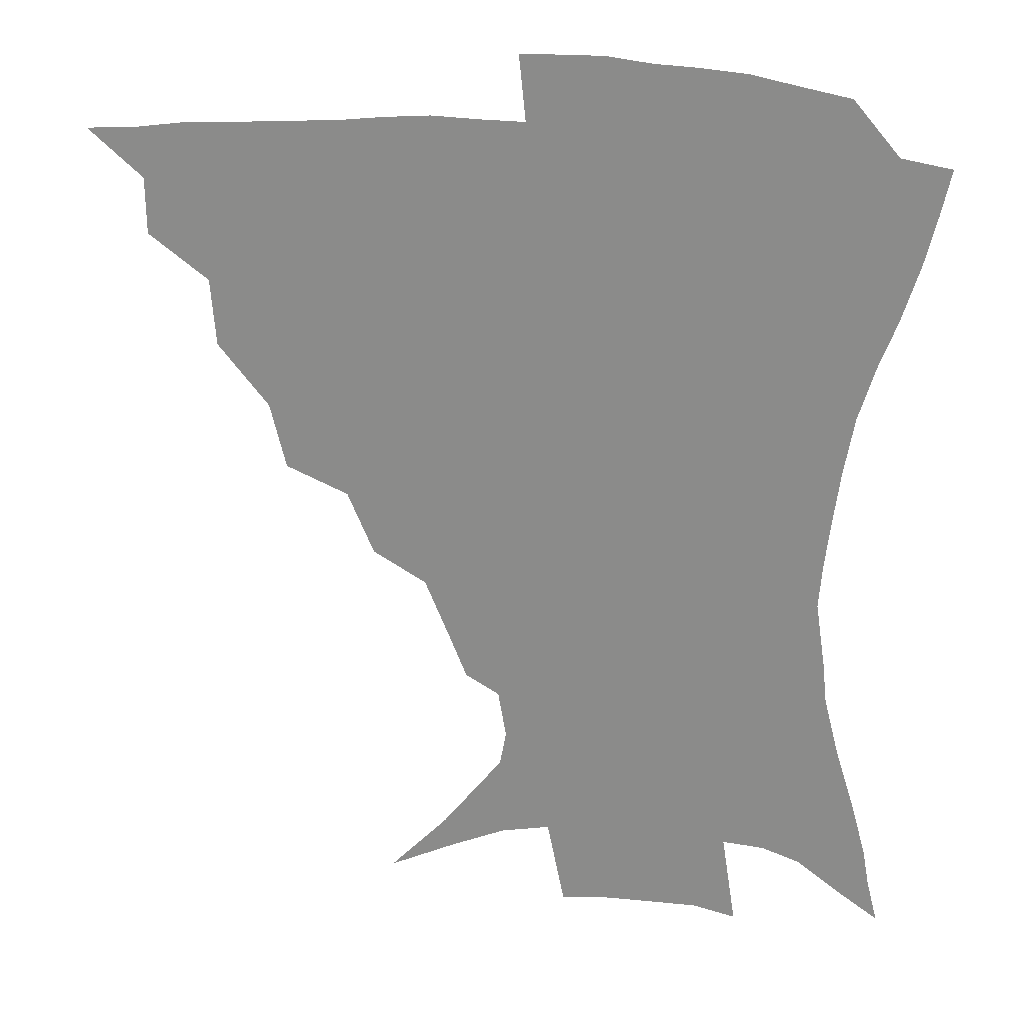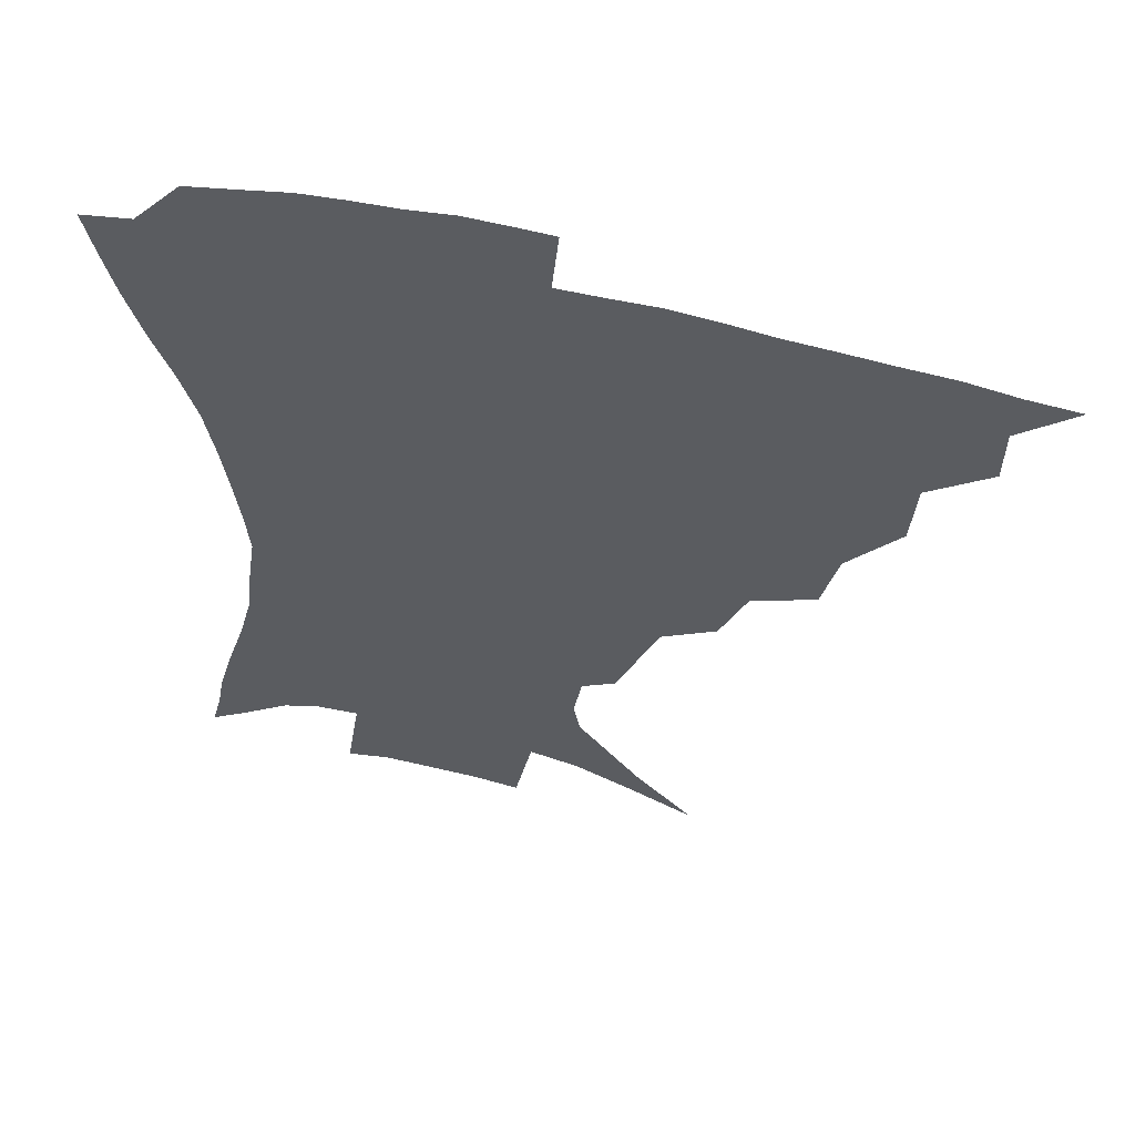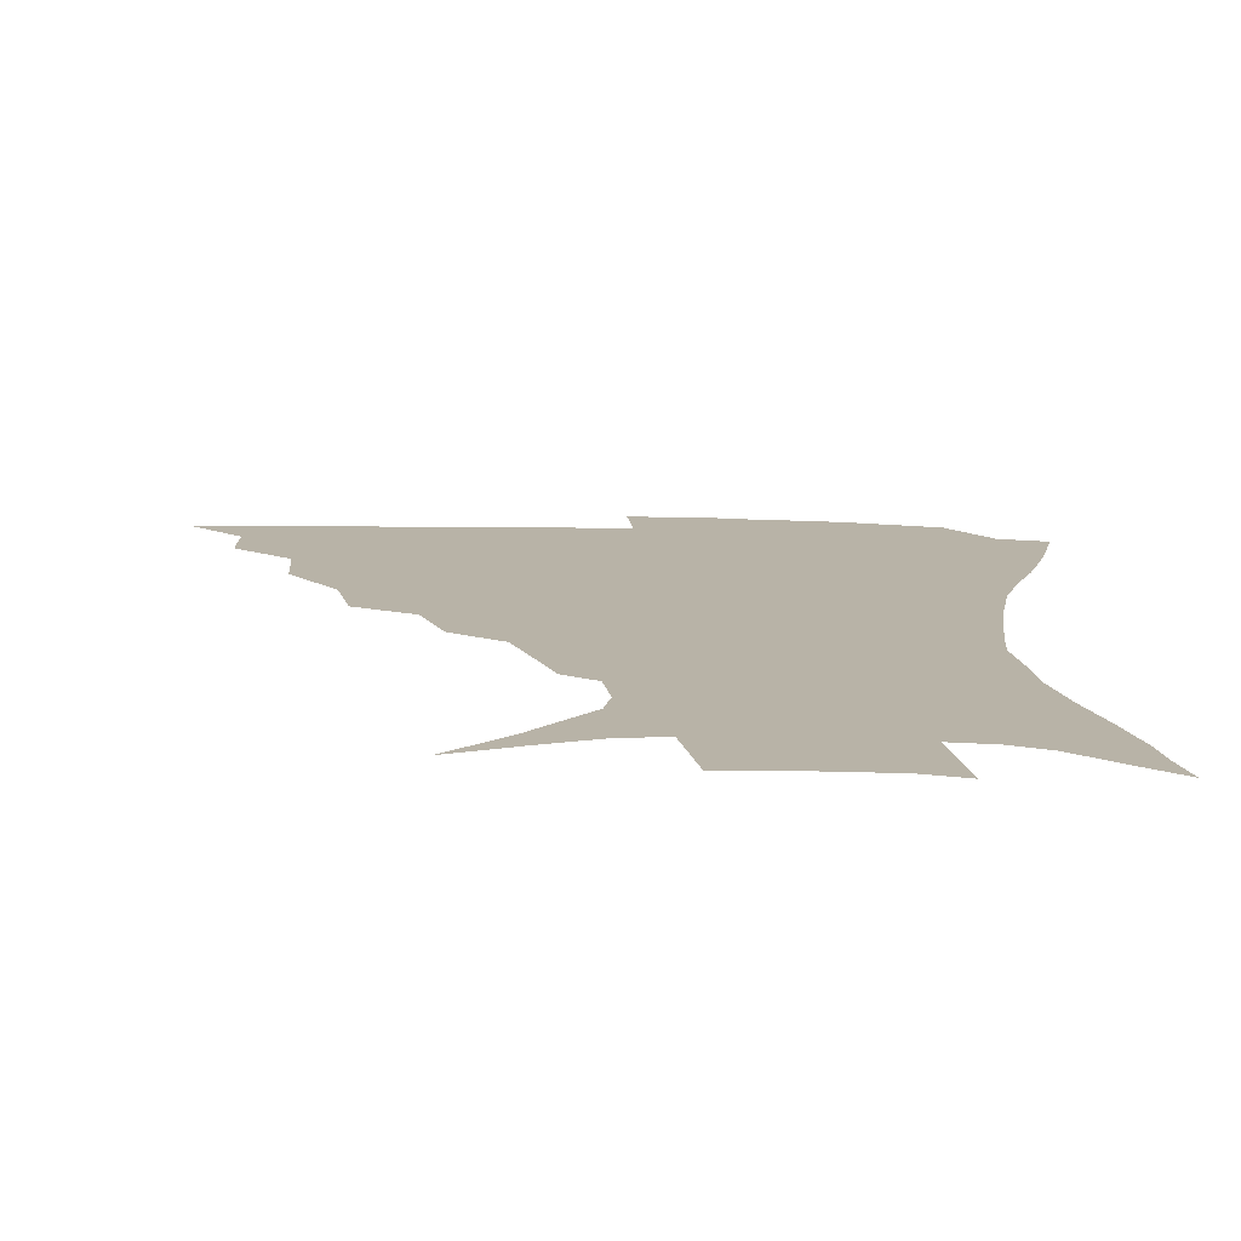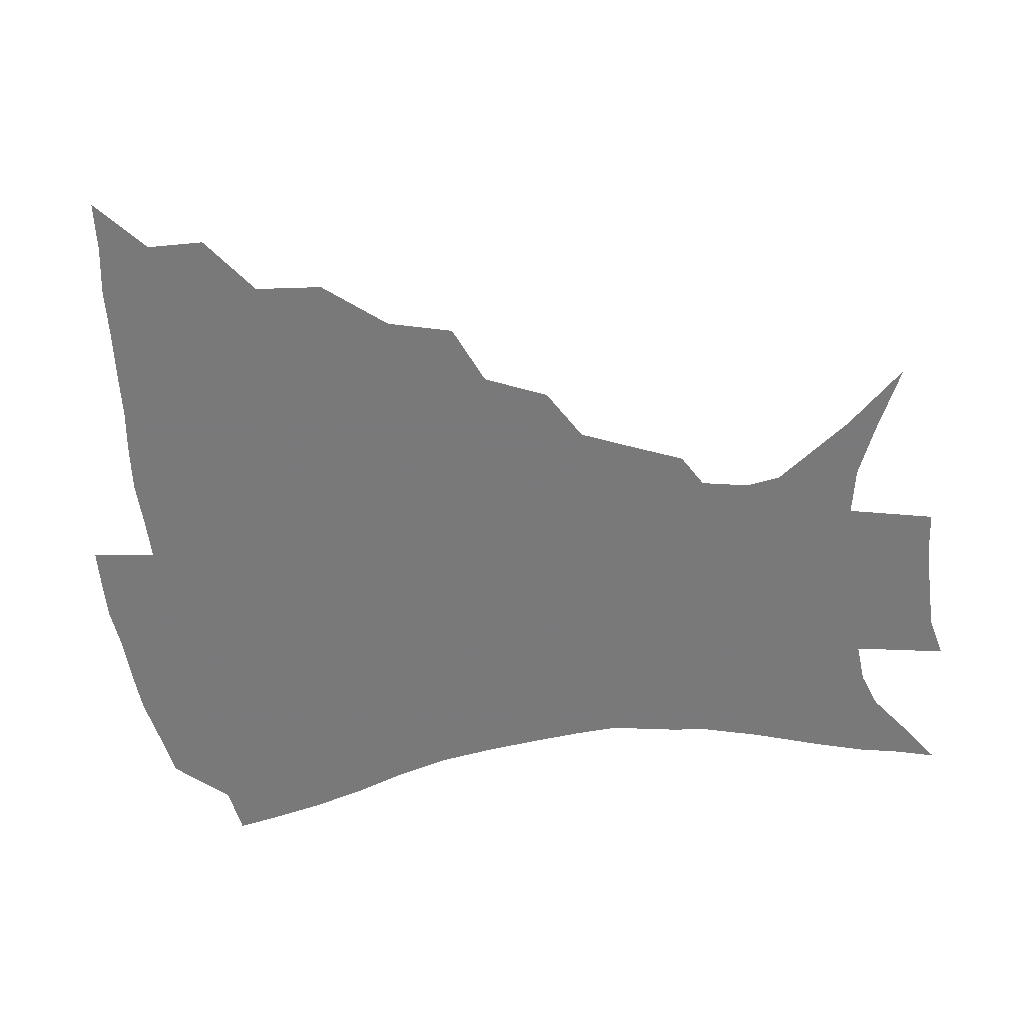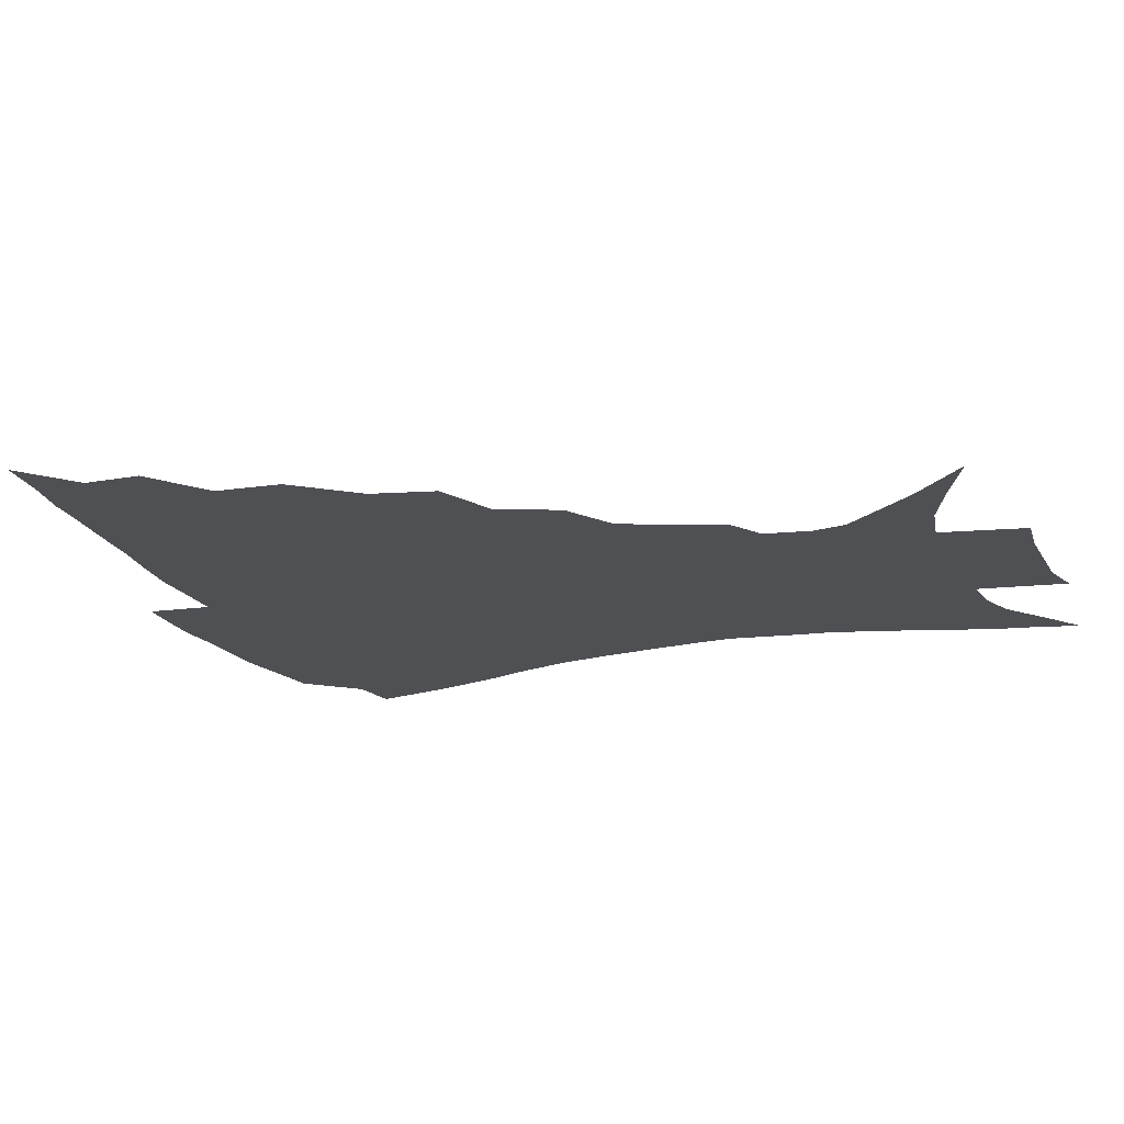
<metadata>
{"format":"obj","ext":"obj","renderer":"f3d","projection":"perspective","resolution":1024,"background":"white","views":[{"elev":25.1,"azim":7.1,"up":"+Y"},{"elev":57.7,"azim":-165.4,"up":"+Y"},{"elev":-77.3,"azim":-0.9,"up":"+Y"},{"elev":-57.8,"azim":-83.8,"up":"+Z"},{"elev":-18.8,"azim":-70.3,"up":"+Z"}]}
</metadata>
<code>
v 435.1 388.1 0
v 452.5 354.1 0
v 452.4 372.4 0
v 451.2 388.9 0
v 473.2 317.3 0
v 471.6 339.2 0
v 470.3 357.6 0
v 468.5 373.8 0
v 467.2 391.1 0
v 494.5 275.3 0
v 489.4 296.7 0
v 490.4 326.3 0
v 488.3 343.9 0
v 486.1 359.7 0
v 484.2 375.6 0
v 483.1 391.6 0
v 522.9 245.5 0
v 514.5 266.1 0
v 509.5 289.9 0
v 508.4 315.2 0
v 505.6 330.6 0
v 503.5 346.2 0
v 501.9 361.5 0
v 500.5 376.6 0
v 498.8 392.5 0
v 553.8 200.4 0
v 547.9 215.6 0
v 540.1 234.9 0
v 532.3 258.9 0
v 527.2 281 0
v 523.9 299.7 0
v 522.5 319.3 0
v 520.3 333.7 0
v 518.3 348.1 0
v 516.8 362.8 0
v 515.5 377.8 0
v 514.3 393.2 0
v 526.8 121.9 0
v 545.7 141.5 0
v 565.3 166.6 0
v 567.4 178 0
v 564.8 193.7 0
v 559.7 210.5 0
v 553.9 229.7 0
v 548.1 245.9 0
v 543 270.8 0
v 539.7 287.5 0
v 537.4 304.8 0
v 536.1 321.4 0
v 534.6 335.7 0
v 532.7 349.5 0
v 531.5 363.9 0
v 530.6 378.7 0
v 529.4 394.8 0
v 548.9 131.8 0
v 565.7 153.6 0
v 573.8 170.1 0
v 574 186.6 0
v 571 206.2 0
v 566.7 222.5 0
v 562 236 0
v 557.9 257.9 0
v 554.3 275.2 0
v 552.2 293 0
v 551 309.5 0
v 549.8 324 0
v 549 337.3 0
v 548.1 351 0
v 546.2 364.9 0
v 545.8 379.1 0
v 544.3 395.8 0
v 566.2 138.8 0
v 579.5 160.7 0
v 582.2 176.6 0
v 581.1 195.1 0
v 578.7 213.5 0
v 574.8 228.8 0
v 571.3 245.1 0
v 568.5 265.2 0
v 566.2 281.5 0
v 564.8 296.8 0
v 563.7 311.1 0
v 562.6 324.3 0
v 563.7 340 0
v 562.5 352.2 0
v 562.2 365.1 0
v 560.4 379.7 0
v 559.4 395.1 0
v 582.2 141.6 0
v 590.1 165.5 0
v 590.5 184.1 0
v 588.4 198.9 0
v 587.4 217.3 0
v 583.3 234.5 0
v 581.4 249.7 0
v 579 270.6 0
v 577.6 283.2 0
v 576.8 298.8 0
v 577 314.3 0
v 576.2 326.7 0
v 576.3 339.7 0
v 575.9 352.5 0
v 575.6 365.6 0
v 574.9 379 0
v 573.7 394.7 0
v 571.6 415.7 0
v 587.9 112.7 0
v 595.8 147.1 0
v 599.2 166.4 0
v 598.7 185.2 0
v 598.4 190.5 0
v 595 220.6 0
v 593 233.7 0
v 590.9 255.9 0
v 589.8 271.4 0
v 589.3 286.9 0
v 589 300.9 0
v 589.3 315.5 0
v 589.7 328.6 0
v 589.4 340.1 0
v 589.8 353 0
v 589.3 366 0
v 588.4 380.2 0
v 587 396.7 0
v 584.5 416 0
v 603.2 113.9 0
v 607.2 146.7 0
v 608.7 169 0
v 607.8 185.8 0
v 606.4 206.5 0
v 603.6 224 0
v 602.8 238.5 0
v 600.9 256.3 0
v 600.5 272.5 0
v 600.5 286.6 0
v 600.7 299.7 0
v 601.2 314.8 0
v 601.8 327.7 0
v 602.8 340.7 0
v 603 353.1 0
v 603.1 365.9 0
v 602.3 380.4 0
v 601 396.3 0
v 597.9 416 0
v 618.9 113.5 0
v 618.7 146.3 0
v 617.8 170 0
v 616.9 189.5 0
v 615 207.4 0
v 613.2 222.6 0
v 611.7 241.7 0
v 611.3 255.7 0
v 610.9 272.3 0
v 611.4 286.7 0
v 612.3 301.2 0
v 613.3 314.8 0
v 614.6 328.4 0
v 615.5 340.6 0
v 616.3 352.8 0
v 616.7 365.8 0
v 616.5 379.6 0
v 615.8 394.3 0
v 612.3 414.1 0
v 634.2 113.1 0
v 631.1 141.6 0
v 627.6 168.4 0
v 625.9 188.8 0
v 623.6 207.5 0
v 622 225.6 0
v 621.6 238.8 0
v 620.9 256.3 0
v 621.1 271.2 0
v 622.1 286.5 0
v 623.4 299.5 0
v 624.9 314 0
v 626.4 327.4 0
v 627.9 339.3 0
v 630.1 352.4 0
v 631.2 364.8 0
v 630.8 378.5 0
v 630.2 393.2 0
v 626.5 413.2 0
v 648.3 109.5 0
v 643.6 140.3 0
v 638.3 165.6 0
v 634.5 190 0
v 632.9 205.7 0
v 631.6 221.5 0
v 630.9 236.9 0
v 630.7 252.8 0
v 631.3 267.2 0
v 632.5 282.6 0
v 634 297.7 0
v 635.9 314.1 0
v 638.2 325.6 0
v 640 337.1 0
v 642.9 351.9 0
v 644.4 363.9 0
v 645.2 376.8 0
v 645.5 390.2 0
v 641.1 411.8 0
v 657.2 138.9 0
v 650 161.5 0
v 645.1 183.6 0
v 642.4 202 0
v 640.4 219.4 0
v 640 234 0
v 640.2 248.8 0
v 641.3 262 0
v 642.1 279.8 0
v 644.1 296.2 0
v 646.6 309.8 0
v 649.5 323.8 0
v 652.3 336.5 0
v 655 349.9 0
v 657.3 362.6 0
v 658.7 375.6 0
v 659.1 389.5 0
v 656.6 408.5 0
v 669.5 134.3 0
v 662.8 154.2 0
v 656.3 176.8 0
v 654 193 0
v 650.4 212.8 0
v 649.5 228.2 0
v 649.4 243.4 0
v 650.2 258 0
v 651.5 274.5 0
v 653.6 290.8 0
v 656.8 304.3 0
v 660 321.1 0
v 663.8 333.2 0
v 667.3 347.8 0
v 670.2 360.7 0
v 672.6 374 0
v 673.1 389 0
v 672.7 405.2 0
v 684.4 122.7 0
v 677.2 143.3 0
v 669.9 165.7 0
v 666 183.6 0
v 661.6 203.2 0
v 660.1 218.4 0
v 660.2 232.2 0
v 659.7 249.5 0
v 660.5 267.1 0
v 663.1 281.7 0
v 666.2 297.4 0
v 669.8 314.7 0
v 674.9 327.2 0
v 679.1 344.1 0
v 683.5 357.5 0
v 686.5 372.1 0
v 687.7 387.5 0
v 697.7 113 0
v 694.2 127.4 0
v 692 139.8 0
v 687.2 157.6 0
v 680.4 179.7 0
v 675.7 198.8 0
v 674.2 212.8 0
v 671 234.3 0
v 672.1 248.6 0
v 674 264.3 0
v 676.3 282.2 0
v 679.7 301.5 0
v 685 319 0
v 691 335.2 0
v 696.8 353.8 0
v 700.7 369.7 0
v 703.9 384.5 0
v 721 391 0
f 3 4 1
f 6 7 2
f 2 7 3
f 7 8 3
f 3 8 4
f 8 9 4
f 11 12 5
f 5 12 6
f 12 13 6
f 6 13 7
f 13 14 7
f 7 14 8
f 14 15 8
f 8 15 9
f 15 16 9
f 18 19 10
f 10 19 11
f 19 20 11
f 11 20 12
f 20 21 12
f 12 21 13
f 21 22 13
f 13 22 14
f 22 23 14
f 14 23 15
f 23 24 15
f 15 24 16
f 24 25 16
f 28 29 17
f 17 29 18
f 29 30 18
f 18 30 19
f 30 31 19
f 19 31 20
f 31 32 20
f 20 32 21
f 32 33 21
f 21 33 22
f 33 34 22
f 22 34 23
f 34 35 23
f 23 35 24
f 35 36 24
f 24 36 25
f 36 37 25
f 42 43 26
f 26 43 27
f 43 44 27
f 27 44 28
f 44 45 28
f 28 45 29
f 45 46 29
f 29 46 30
f 46 47 30
f 30 47 31
f 47 48 31
f 31 48 32
f 48 49 32
f 32 49 33
f 49 50 33
f 33 50 34
f 50 51 34
f 34 51 35
f 51 52 35
f 35 52 36
f 52 53 36
f 36 53 37
f 53 54 37
f 38 55 39
f 55 56 39
f 39 56 40
f 56 57 40
f 40 57 41
f 57 58 41
f 41 58 42
f 58 59 42
f 42 59 43
f 59 60 43
f 43 60 44
f 60 61 44
f 44 61 45
f 61 62 45
f 45 62 46
f 62 63 46
f 46 63 47
f 63 64 47
f 47 64 48
f 64 65 48
f 48 65 49
f 65 66 49
f 49 66 50
f 66 67 50
f 50 67 51
f 67 68 51
f 51 68 52
f 68 69 52
f 52 69 53
f 69 70 53
f 53 70 54
f 70 71 54
f 55 72 56
f 72 73 56
f 56 73 57
f 73 74 57
f 57 74 58
f 74 75 58
f 58 75 59
f 75 76 59
f 59 76 60
f 76 77 60
f 60 77 61
f 77 78 61
f 61 78 62
f 78 79 62
f 62 79 63
f 79 80 63
f 63 80 64
f 80 81 64
f 64 81 65
f 81 82 65
f 65 82 66
f 82 83 66
f 66 83 67
f 83 84 67
f 67 84 68
f 84 85 68
f 68 85 69
f 85 86 69
f 69 86 70
f 86 87 70
f 70 87 71
f 87 88 71
f 72 89 73
f 89 90 73
f 73 90 74
f 90 91 74
f 74 91 75
f 91 92 75
f 75 92 76
f 92 93 76
f 76 93 77
f 93 94 77
f 77 94 78
f 94 95 78
f 78 95 79
f 95 96 79
f 79 96 80
f 96 97 80
f 80 97 81
f 97 98 81
f 81 98 82
f 98 99 82
f 82 99 83
f 99 100 83
f 83 100 84
f 100 101 84
f 84 101 85
f 101 102 85
f 85 102 86
f 102 103 86
f 86 103 87
f 103 104 87
f 87 104 88
f 104 105 88
f 107 108 89
f 89 108 90
f 108 109 90
f 90 109 91
f 109 110 91
f 91 110 92
f 110 111 92
f 92 111 93
f 111 112 93
f 93 112 94
f 112 113 94
f 94 113 95
f 113 114 95
f 95 114 96
f 114 115 96
f 96 115 97
f 115 116 97
f 97 116 98
f 116 117 98
f 98 117 99
f 117 118 99
f 99 118 100
f 118 119 100
f 100 119 101
f 119 120 101
f 101 120 102
f 120 121 102
f 102 121 103
f 121 122 103
f 103 122 104
f 122 123 104
f 104 123 105
f 123 124 105
f 105 124 106
f 124 125 106
f 107 126 108
f 126 127 108
f 108 127 109
f 127 128 109
f 109 128 110
f 128 129 110
f 110 129 111
f 129 130 111
f 111 130 112
f 130 131 112
f 112 131 113
f 131 132 113
f 113 132 114
f 132 133 114
f 114 133 115
f 133 134 115
f 115 134 116
f 134 135 116
f 116 135 117
f 135 136 117
f 117 136 118
f 136 137 118
f 118 137 119
f 137 138 119
f 119 138 120
f 138 139 120
f 120 139 121
f 139 140 121
f 121 140 122
f 140 141 122
f 122 141 123
f 141 142 123
f 123 142 124
f 142 143 124
f 124 143 125
f 143 144 125
f 126 145 127
f 145 146 127
f 127 146 128
f 146 147 128
f 128 147 129
f 147 148 129
f 129 148 130
f 148 149 130
f 130 149 131
f 149 150 131
f 131 150 132
f 150 151 132
f 132 151 133
f 151 152 133
f 133 152 134
f 152 153 134
f 134 153 135
f 153 154 135
f 135 154 136
f 154 155 136
f 136 155 137
f 155 156 137
f 137 156 138
f 156 157 138
f 138 157 139
f 157 158 139
f 139 158 140
f 158 159 140
f 140 159 141
f 159 160 141
f 141 160 142
f 160 161 142
f 142 161 143
f 161 162 143
f 143 162 144
f 162 163 144
f 145 164 146
f 164 165 146
f 146 165 147
f 165 166 147
f 147 166 148
f 166 167 148
f 148 167 149
f 167 168 149
f 149 168 150
f 168 169 150
f 150 169 151
f 169 170 151
f 151 170 152
f 170 171 152
f 152 171 153
f 171 172 153
f 153 172 154
f 172 173 154
f 154 173 155
f 173 174 155
f 155 174 156
f 174 175 156
f 156 175 157
f 175 176 157
f 157 176 158
f 176 177 158
f 158 177 159
f 177 178 159
f 159 178 160
f 178 179 160
f 160 179 161
f 179 180 161
f 161 180 162
f 180 181 162
f 162 181 163
f 181 182 163
f 164 183 165
f 183 184 165
f 165 184 166
f 184 185 166
f 166 185 167
f 185 186 167
f 167 186 168
f 186 187 168
f 168 187 169
f 187 188 169
f 169 188 170
f 188 189 170
f 170 189 171
f 189 190 171
f 171 190 172
f 190 191 172
f 172 191 173
f 191 192 173
f 173 192 174
f 192 193 174
f 174 193 175
f 193 194 175
f 175 194 176
f 194 195 176
f 176 195 177
f 195 196 177
f 177 196 178
f 196 197 178
f 178 197 179
f 197 198 179
f 179 198 180
f 198 199 180
f 180 199 181
f 199 200 181
f 181 200 182
f 200 201 182
f 184 202 185
f 202 203 185
f 185 203 186
f 203 204 186
f 186 204 187
f 204 205 187
f 187 205 188
f 205 206 188
f 188 206 189
f 206 207 189
f 189 207 190
f 207 208 190
f 190 208 191
f 208 209 191
f 191 209 192
f 209 210 192
f 192 210 193
f 210 211 193
f 193 211 194
f 211 212 194
f 194 212 195
f 212 213 195
f 195 213 196
f 213 214 196
f 196 214 197
f 214 215 197
f 197 215 198
f 215 216 198
f 198 216 199
f 216 217 199
f 199 217 200
f 217 218 200
f 200 218 201
f 218 219 201
f 202 220 203
f 220 221 203
f 203 221 204
f 221 222 204
f 204 222 205
f 222 223 205
f 205 223 206
f 223 224 206
f 206 224 207
f 224 225 207
f 207 225 208
f 225 226 208
f 208 226 209
f 226 227 209
f 209 227 210
f 227 228 210
f 210 228 211
f 228 229 211
f 211 229 212
f 229 230 212
f 212 230 213
f 230 231 213
f 213 231 214
f 231 232 214
f 214 232 215
f 232 233 215
f 215 233 216
f 233 234 216
f 216 234 217
f 234 235 217
f 217 235 218
f 235 236 218
f 218 236 219
f 236 237 219
f 220 238 221
f 238 239 221
f 221 239 222
f 239 240 222
f 222 240 223
f 240 241 223
f 223 241 224
f 241 242 224
f 224 242 225
f 242 243 225
f 225 243 226
f 243 244 226
f 226 244 227
f 244 245 227
f 227 245 228
f 245 246 228
f 228 246 229
f 246 247 229
f 229 247 230
f 247 248 230
f 230 248 231
f 248 249 231
f 231 249 232
f 249 250 232
f 232 250 233
f 250 251 233
f 233 251 234
f 251 252 234
f 234 252 235
f 252 253 235
f 235 253 236
f 253 254 236
f 236 254 237
f 238 255 239
f 255 256 239
f 239 256 240
f 256 257 240
f 240 257 241
f 257 258 241
f 241 258 242
f 258 259 242
f 242 259 243
f 259 260 243
f 243 260 244
f 260 261 244
f 244 261 245
f 261 262 245
f 245 262 246
f 262 263 246
f 246 263 247
f 263 264 247
f 247 264 248
f 264 265 248
f 248 265 249
f 265 266 249
f 249 266 250
f 266 267 250
f 250 267 251
f 267 268 251
f 251 268 252
f 268 269 252
f 252 269 253
f 269 270 253
f 253 270 254
f 270 271 254

</code>
